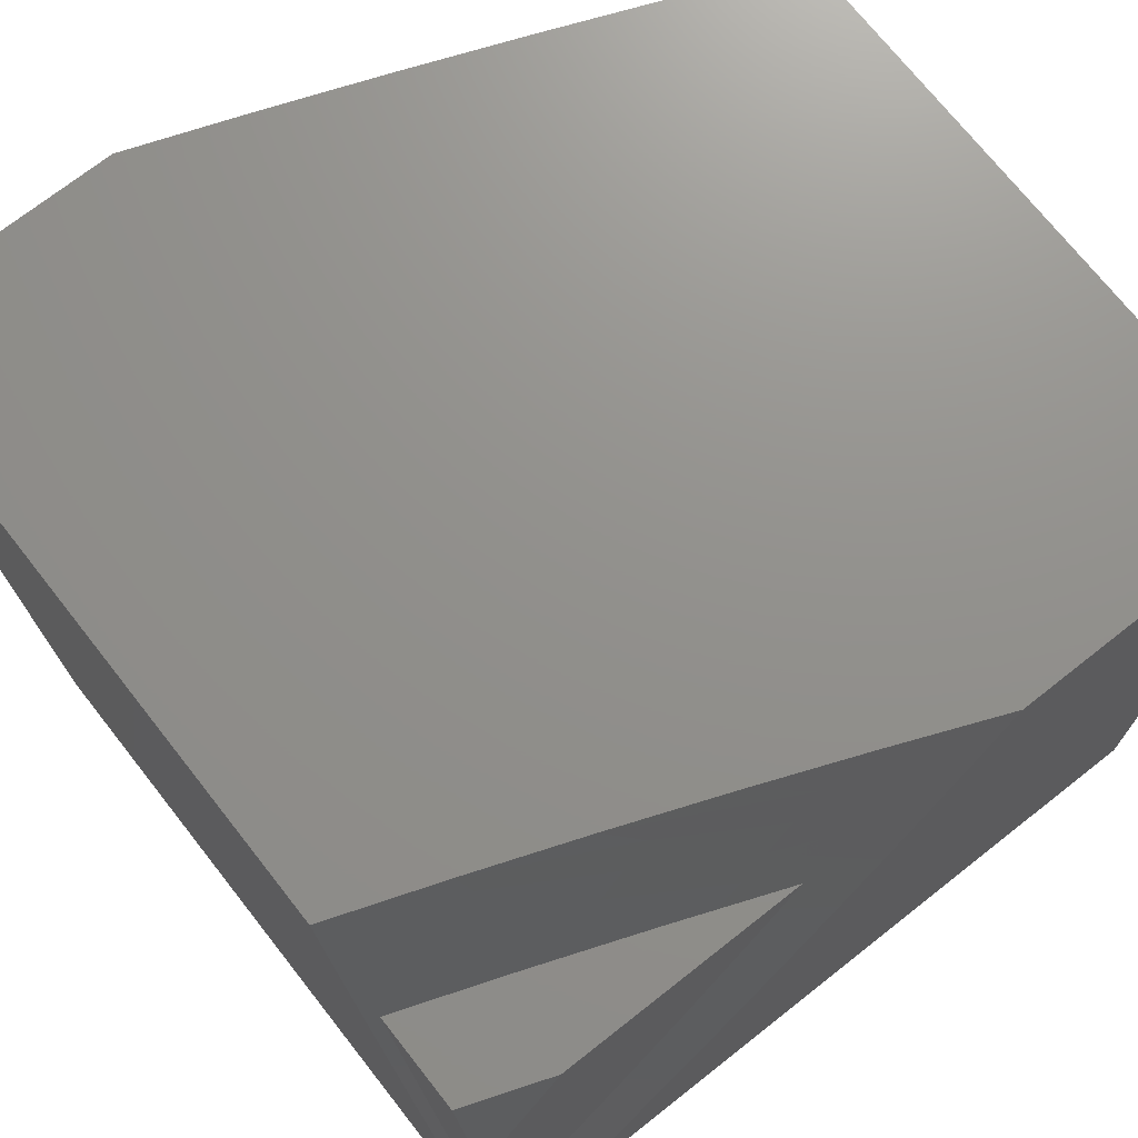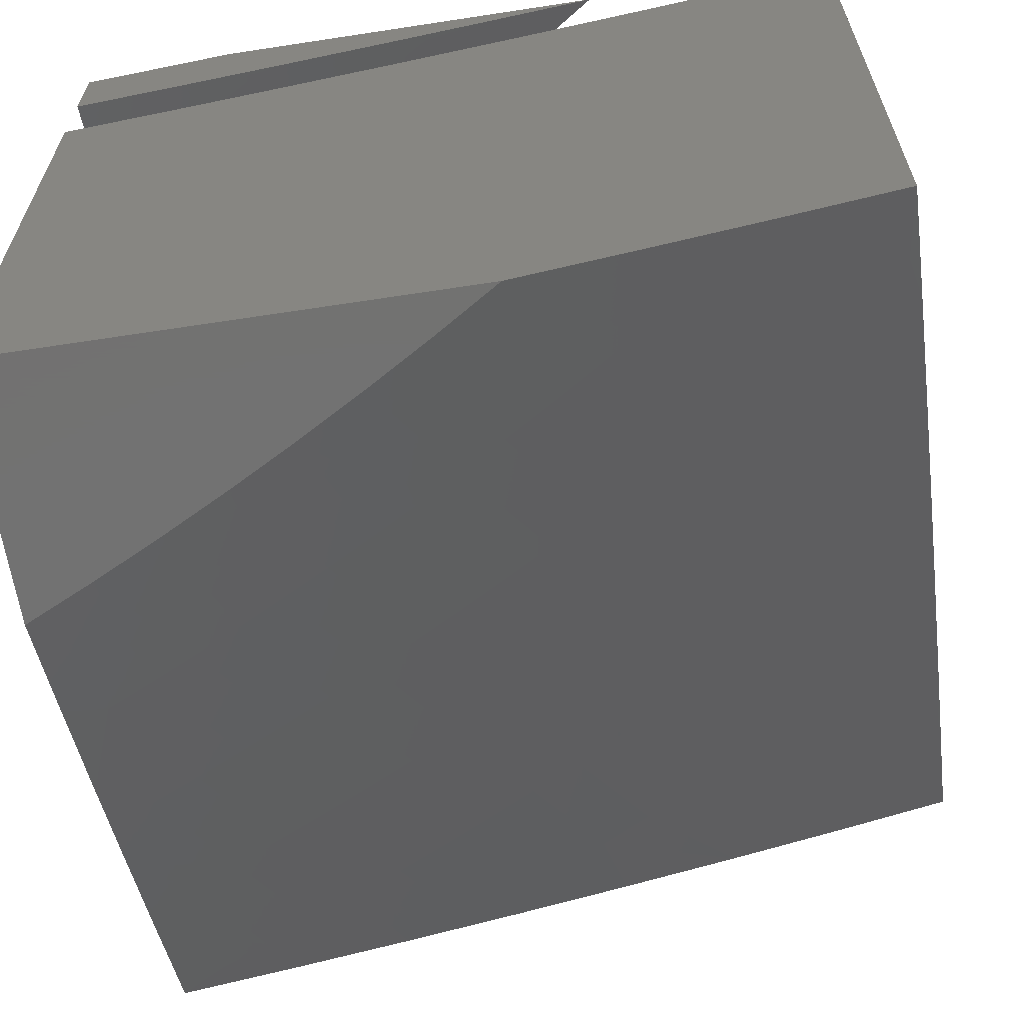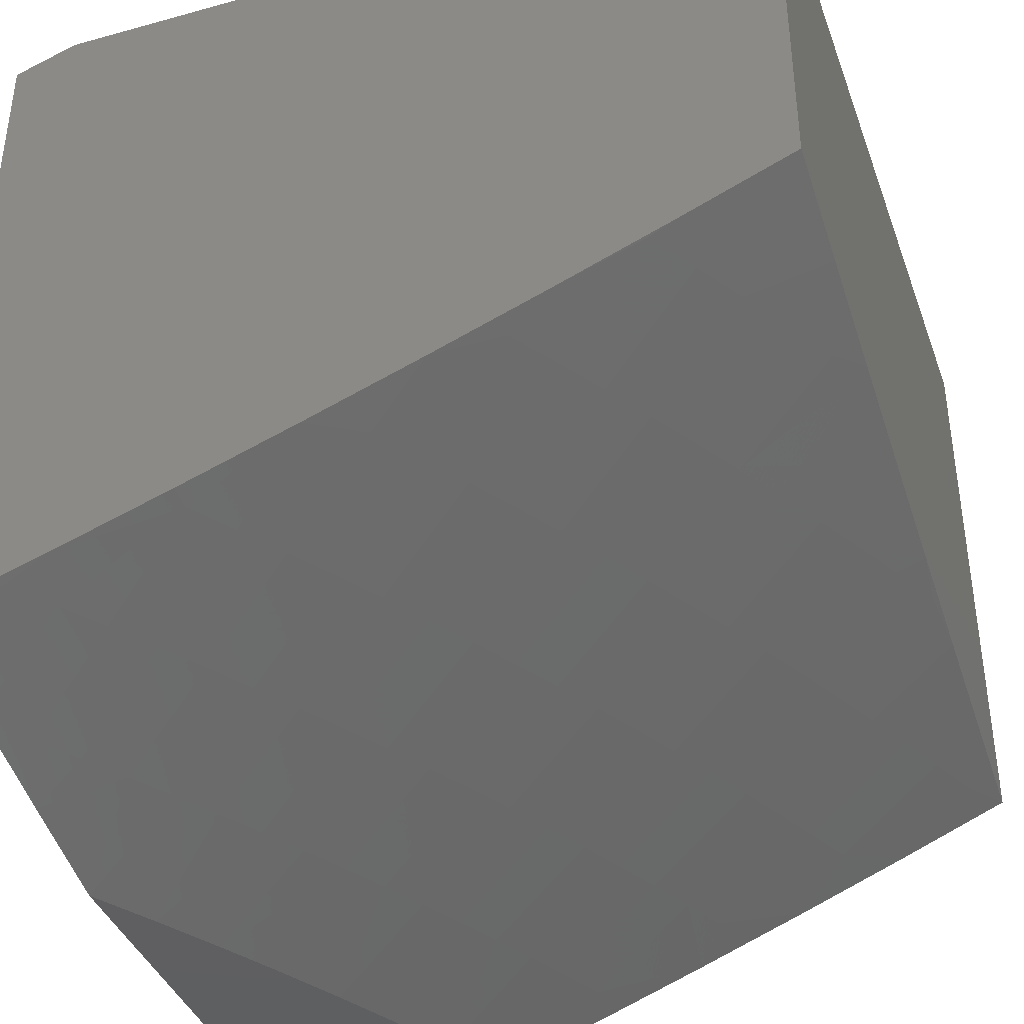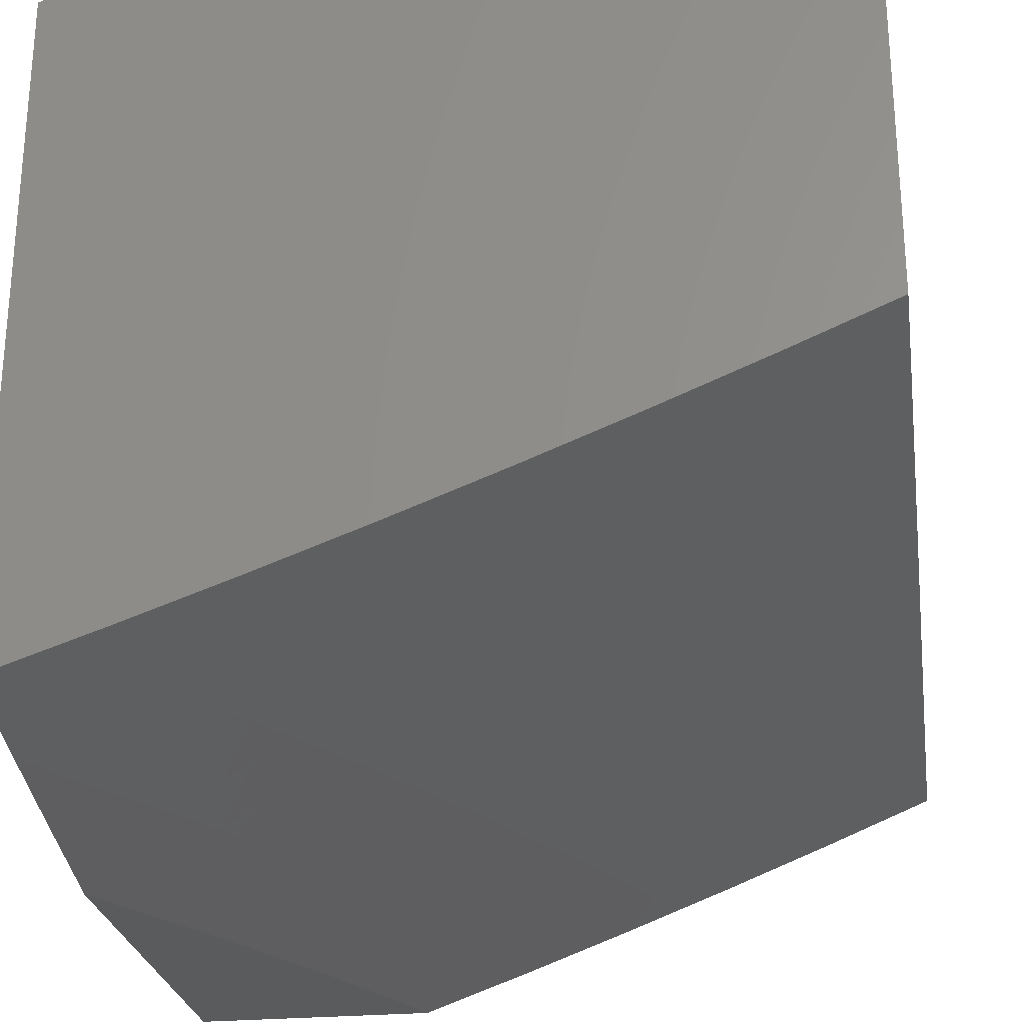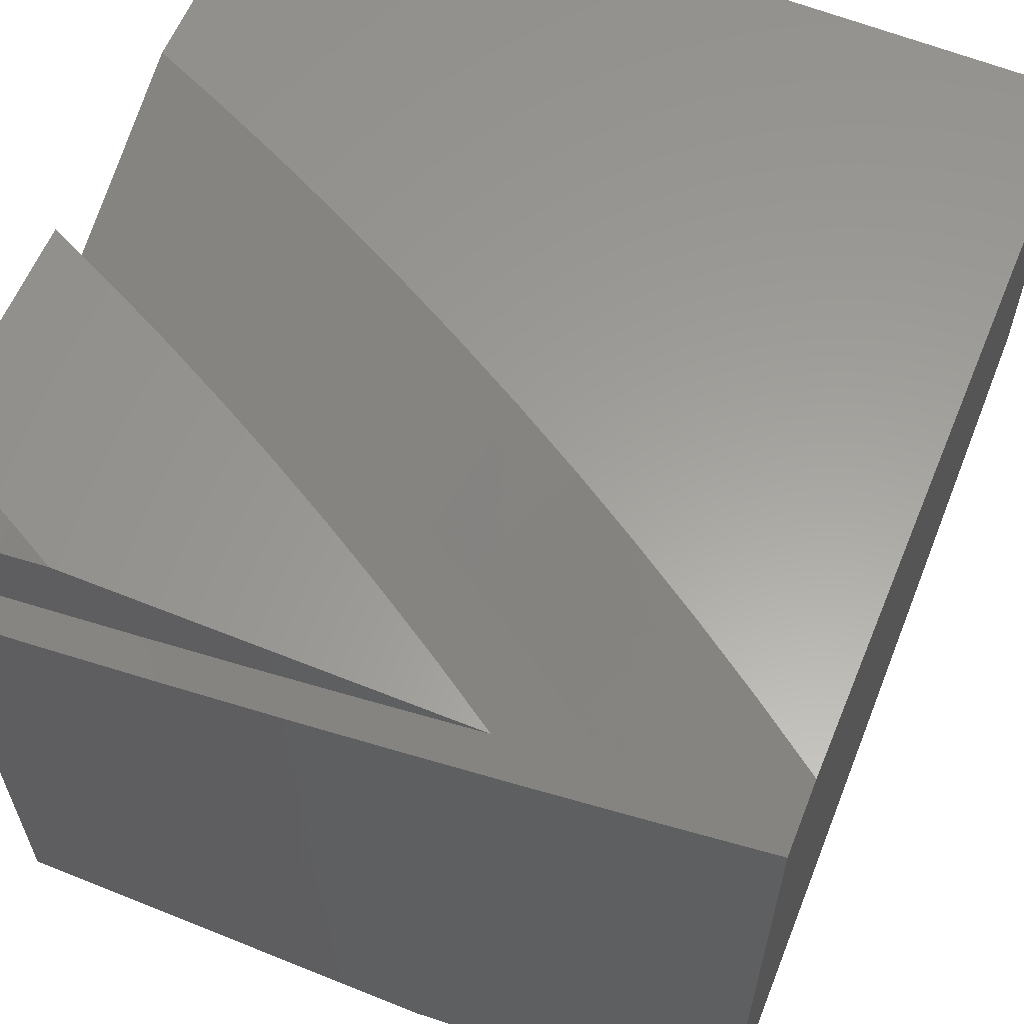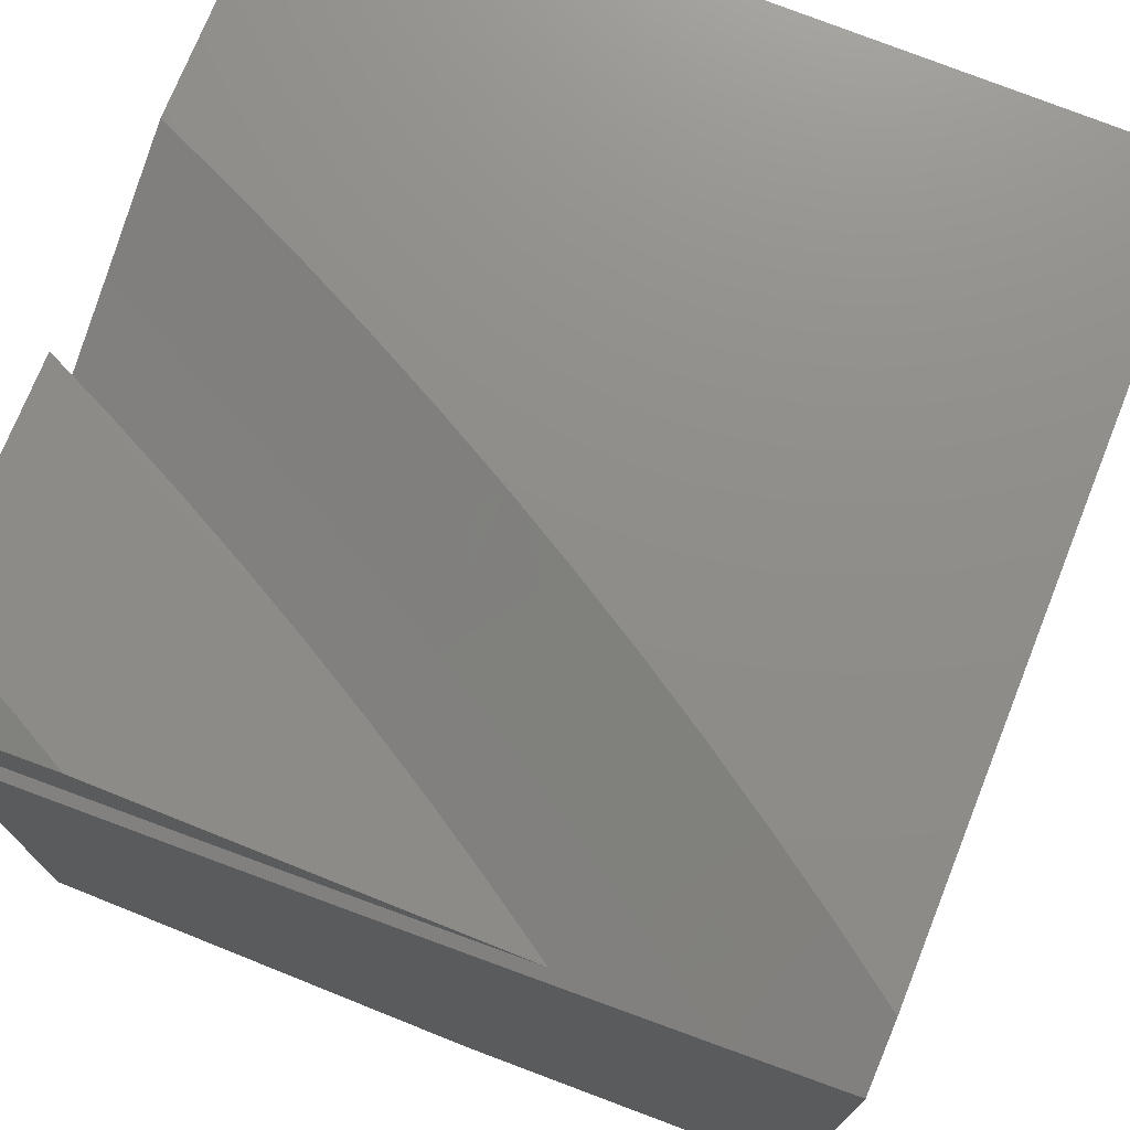
<metadata>
{"format":"stl","ext":"stl","renderer":"f3d","projection":"perspective","resolution":1024,"background":"white","views":[{"elev":72.2,"azim":-38.2,"up":"+Y"},{"elev":-63.9,"azim":-81.2,"up":"+Z"},{"elev":-39.5,"azim":19.0,"up":"+Z"},{"elev":-26.1,"azim":8.3,"up":"+Z"},{"elev":60.9,"azim":-67.6,"up":"+Z"},{"elev":74.0,"azim":-68.2,"up":"+Z"}]}
</metadata>
<code>
# stl→obj: 210 verts, 412 faces
v 4 -2.189 -11
v 4.033 -2.126 -11
v 4 -2.126 -11.01
v 4 -2.063 -11.02
v 4.066 -2.063 -11
v 4.033 -2 -11.02
v 4.065 -2 -11.01
v 4.098 -2 -11
v 4 -2 -11.04
v 4.382 -2 -11
v 4.34 -2.089 -11
v 4.255 -2 -11.05
v 4.251 -2.01 -11.05
v 4.128 -2 -11.1
v 4.223 -2.068 -11.05
v 4.12 -2.017 -11.1
v 4.092 -2.073 -11.1
v 4 -2 -11.14
v 4.064 -2.128 -11.1
v 4 -2.137 -11.12
v 4.035 -2.183 -11.1
v 4.005 -2.238 -11.1
v 4.136 -2.238 -11.05
v 4.105 -2.294 -11.05
v 4.205 -2.349 -11
v 4.074 -2.349 -11.05
v 4.156 -2.434 -11
v 4.041 -2.404 -11.05
v 4.106 -2.518 -11
v 4.008 -2.459 -11.05
v 4 -2.547 -11.03
v 4 -2.411 -11.06
v 4.297 -2.177 -11
v 4.195 -2.125 -11.05
v 4.166 -2.182 -11.05
v 4.252 -2.263 -11
v 4.054 -2.601 -11
v 4 -2.683 -11
v 4 -2.274 -11.09
v 5 -3 -11.52
v 5 -2.858 -11.55
v 5 -3 -11
v 5 -2.716 -11.59
v 5 -2 -11
v 5 -2.574 -11.62
v 5 -2.431 -11.65
v 5 -2.288 -11.68
v 5 -2.144 -11.71
v 5 -2 -11.73
v 4.651 -2 -11
v 4.608 -2.096 -11
v 4.564 -2.191 -11
v 4.517 -2.285 -11
v 4.469 -2.378 -11
v 4.419 -2.471 -11
v 4.367 -2.562 -11
v 4.313 -2.652 -11
v 4.257 -2.741 -11
v 4.199 -2.828 -11
v 4.139 -2.915 -11
v 4.078 -3 -11
v 4 -3 -11.9
v 4.145 -3 -11.85
v 4 -3 -11.03
v 4.289 -3 -11.8
v 4.026 -3 -11.02
v 4.433 -3 -11.75
v 4.052 -3 -11.01
v 4.575 -3 -11.69
v 4.718 -3 -11.64
v 4.859 -3 -11.58
v 4 -2.712 -11.97
v 4 -2.431 -11.17
v 4 -2.567 -12
v 4 -2.288 -11.2
v 4 -2.144 -11.22
v 4 -2.574 -11.13
v 4 -2.856 -11.94
v 4 -2.716 -11.1
v 4 -2.858 -11.07
v 4 -2 -11.25
v 4 -2 -12
v 4.864 -2 -11.79
v 4.522 -2 -11.05
v 4.727 -2 -11.84
v 4.392 -2 -11.1
v 4.589 -2 -11.9
v 4.262 -2 -11.15
v 4.451 -2 -11.95
v 4.131 -2 -11.2
v 4.312 -2 -12
v 4.272 -2.084 -12
v 4.231 -2.166 -12
v 4.188 -2.248 -12
v 4.143 -2.329 -12
v 4.097 -2.409 -12
v 4.049 -2.489 -12
v 4.047 -2.792 -11.07
v 4.009 -2.845 -11.07
v 4.083 -2.738 -11.07
v 4.119 -2.684 -11.07
v 4.154 -2.63 -11.07
v 4.188 -2.575 -11.07
v 4.222 -2.519 -11.07
v 4.063 -2.498 -11.13
v 4.095 -2.444 -11.13
v 4.127 -2.39 -11.13
v 4.029 -2.262 -11.19
v 4.158 -2.335 -11.13
v 4.059 -2.209 -11.19
v 4.189 -2.28 -11.13
v 4.088 -2.155 -11.19
v 4.218 -2.224 -11.13
v 4.116 -2.101 -11.19
v 4.247 -2.169 -11.13
v 4.143 -2.047 -11.19
v 4.276 -2.112 -11.13
v 4.303 -2.056 -11.13
v 4.408 -2.178 -11.07
v 4.436 -2.119 -11.07
v 4.464 -2.061 -11.07
v 4.49 -2.002 -11.07
v 4.255 -2.463 -11.07
v 4.287 -2.407 -11.07
v 4.318 -2.35 -11.07
v 4.349 -2.293 -11.07
v 4.379 -2.236 -11.07
v 4.029 -2.551 -11.13
v 4.862 -2.936 -11.59
v 4.898 -2.875 -11.59
v 4.934 -2.814 -11.59
v 4.969 -2.752 -11.59
v 4.802 -2.738 -11.67
v 4.836 -2.678 -11.67
v 4.669 -2.662 -11.74
v 4.702 -2.604 -11.74
v 4.535 -2.586 -11.81
v 4.567 -2.529 -11.81
v 4.4 -2.509 -11.87
v 4.431 -2.454 -11.87
v 4.265 -2.432 -11.94
v 4.295 -2.378 -11.94
v 4.825 -2.997 -11.59
v 4.695 -2.917 -11.67
v 4.658 -2.975 -11.67
v 4.529 -2.893 -11.74
v 4.493 -2.949 -11.74
v 4.328 -2.919 -11.81
v 4.291 -2.973 -11.81
v 4.164 -2.885 -11.87
v 4.127 -2.937 -11.87
v 4.035 -2.796 -11.94
v 4.09 -2.988 -11.87
v 4.104 -2.694 -11.94
v 4.07 -2.745 -11.94
v 4.199 -2.832 -11.87
v 4.17 -2.591 -11.94
v 4.138 -2.643 -11.94
v 4.269 -2.726 -11.87
v 4.234 -2.78 -11.87
v 4.4 -2.81 -11.81
v 4.364 -2.865 -11.81
v 4.203 -2.538 -11.94
v 4.234 -2.485 -11.94
v 4.353 -2.27 -11.94
v 4.324 -2.324 -11.94
v 4.462 -2.398 -11.87
v 4.598 -2.472 -11.81
v 4.734 -2.545 -11.74
v 4.869 -2.617 -11.67
v 4.381 -2.215 -11.94
v 4.409 -2.16 -11.94
v 4.435 -2.105 -11.94
v 4.576 -2.172 -11.87
v 4.603 -2.114 -11.87
v 4.744 -2.179 -11.81
v 4.771 -2.119 -11.81
v 4.911 -2.182 -11.74
v 4.938 -2.12 -11.74
v 4.965 -2.058 -11.74
v 4.797 -2.06 -11.81
v 4.629 -2.057 -11.87
v 4.461 -2.049 -11.94
v 4.884 -2.243 -11.74
v 4.716 -2.238 -11.81
v 4.549 -2.229 -11.87
v 4.994 -2.37 -11.67
v 4.964 -2.432 -11.67
v 4.933 -2.494 -11.67
v 4.796 -2.425 -11.74
v 4.765 -2.485 -11.74
v 4.629 -2.414 -11.81
v 4.901 -2.556 -11.67
v 4.368 -2.564 -11.87
v 4.336 -2.619 -11.87
v 4.303 -2.673 -11.87
v 4.502 -2.643 -11.81
v 4.469 -2.699 -11.81
v 4.434 -2.754 -11.81
v 4.635 -2.721 -11.74
v 4.767 -2.798 -11.67
v 4.6 -2.778 -11.74
v 4.565 -2.836 -11.74
v 4.732 -2.858 -11.67
v 4.491 -2.342 -11.87
v 4.52 -2.286 -11.87
v 4.659 -2.356 -11.81
v 4.826 -2.365 -11.74
v 4.688 -2.297 -11.81
v 4.855 -2.304 -11.74
f 1 2 3
f 3 2 4
f 4 2 5
f 4 5 6
f 6 5 7
f 7 5 8
f 6 9 4
f 10 11 12
f 12 11 13
f 12 13 14
f 14 13 15
f 14 15 16
f 16 15 17
f 16 17 18
f 18 17 19
f 18 19 20
f 20 19 21
f 20 21 22
f 22 21 23
f 22 23 24
f 24 23 25
f 24 25 26
f 26 25 27
f 26 27 28
f 28 27 29
f 28 29 30
f 30 29 31
f 30 31 32
f 13 11 15
f 15 11 33
f 15 33 34
f 34 33 35
f 34 35 19
f 19 35 21
f 33 36 35
f 35 36 23
f 35 23 21
f 36 25 23
f 29 37 31
f 31 37 38
f 30 32 28
f 28 32 39
f 28 39 26
f 26 39 24
f 24 39 22
f 22 39 20
f 18 14 16
f 17 15 34
f 34 19 17
f 18 9 14
f 14 9 6
f 14 6 12
f 12 6 7
f 12 7 8
f 8 10 12
f 5 36 8
f 8 36 33
f 8 33 11
f 36 5 25
f 25 5 2
f 25 2 27
f 27 2 1
f 27 1 29
f 29 1 37
f 37 1 38
f 11 10 8
f 3 32 1
f 1 32 31
f 1 31 38
f 3 4 32
f 32 4 39
f 39 4 9
f 39 9 20
f 20 9 18
f 40 41 42
f 42 41 43
f 42 43 44
f 44 43 45
f 44 45 46
f 46 47 44
f 44 47 48
f 44 48 49
f 50 51 44
f 44 51 52
f 44 52 53
f 44 53 42
f 42 53 54
f 42 54 55
f 55 56 42
f 42 56 57
f 42 57 58
f 58 59 42
f 42 59 60
f 42 60 61
f 62 63 64
f 64 63 65
f 64 65 66
f 66 65 67
f 66 67 68
f 68 67 61
f 61 67 69
f 61 69 70
f 61 70 42
f 42 70 71
f 42 71 40
f 72 73 74
f 74 73 75
f 74 75 76
f 73 72 77
f 77 72 78
f 77 78 79
f 79 78 62
f 79 62 80
f 80 62 64
f 81 82 76
f 76 82 74
f 44 49 50
f 50 49 83
f 50 83 84
f 84 83 85
f 84 85 86
f 86 85 87
f 86 87 88
f 88 87 89
f 88 89 90
f 90 89 91
f 90 91 81
f 81 91 82
f 91 92 82
f 82 92 93
f 82 93 94
f 94 95 82
f 82 95 96
f 82 96 97
f 97 74 82
f 61 60 68
f 68 60 80
f 68 80 66
f 66 80 64
f 59 98 60
f 60 98 99
f 60 99 80
f 80 99 79
f 79 99 98
f 79 98 100
f 100 98 59
f 100 59 101
f 101 59 58
f 101 58 102
f 102 58 57
f 102 57 103
f 103 57 104
f 103 104 105
f 105 104 106
f 105 106 73
f 73 106 107
f 73 107 108
f 108 107 109
f 108 109 110
f 110 109 111
f 110 111 112
f 112 111 113
f 112 113 114
f 114 113 115
f 114 115 116
f 116 115 117
f 116 117 118
f 118 117 119
f 118 119 120
f 120 119 52
f 120 52 121
f 121 52 51
f 121 51 122
f 122 51 84
f 122 84 86
f 57 56 104
f 104 56 123
f 104 123 107
f 107 123 109
f 56 55 123
f 123 55 124
f 123 124 109
f 109 124 111
f 124 55 125
f 125 55 54
f 125 54 126
f 126 54 53
f 126 53 127
f 127 53 119
f 127 119 117
f 53 52 119
f 51 50 84
f 122 86 121
f 121 86 88
f 121 88 118
f 118 88 90
f 118 90 116
f 116 90 81
f 116 81 114
f 114 81 76
f 114 76 112
f 112 76 110
f 76 75 110
f 110 75 108
f 75 73 108
f 73 77 105
f 105 77 128
f 105 128 103
f 103 128 102
f 77 79 128
f 128 79 101
f 128 101 102
f 101 79 100
f 104 107 106
f 113 111 125
f 125 111 124
f 115 113 126
f 126 113 125
f 127 117 115
f 126 127 115
f 121 118 120
f 71 129 40
f 40 129 130
f 40 130 41
f 41 130 131
f 41 131 132
f 132 131 133
f 132 133 134
f 134 133 135
f 134 135 136
f 136 135 137
f 136 137 138
f 138 137 139
f 138 139 140
f 140 139 141
f 140 141 142
f 142 141 95
f 142 95 94
f 129 71 143
f 143 71 70
f 143 70 144
f 144 70 145
f 144 145 146
f 146 145 69
f 146 69 147
f 147 69 67
f 147 67 148
f 148 67 149
f 148 149 150
f 150 149 151
f 150 151 152
f 152 151 78
f 152 78 72
f 70 69 145
f 67 65 149
f 149 65 63
f 149 63 151
f 151 63 153
f 151 153 78
f 78 153 62
f 62 153 63
f 74 154 72
f 72 154 155
f 72 155 152
f 152 155 156
f 152 156 150
f 150 156 148
f 97 157 74
f 74 157 158
f 74 158 154
f 154 158 159
f 154 159 160
f 160 159 161
f 160 161 162
f 162 161 146
f 162 146 147
f 157 97 163
f 163 97 96
f 163 96 164
f 164 96 141
f 164 141 139
f 96 95 141
f 93 165 94
f 94 165 166
f 94 166 142
f 142 166 167
f 142 167 140
f 140 167 168
f 140 168 138
f 138 168 169
f 138 169 136
f 136 169 170
f 136 170 134
f 134 170 43
f 134 43 132
f 132 43 41
f 165 93 171
f 171 93 92
f 171 92 172
f 172 92 173
f 172 173 174
f 174 173 175
f 174 175 176
f 176 175 177
f 176 177 178
f 178 177 179
f 178 179 48
f 48 179 180
f 48 180 49
f 49 180 83
f 83 180 179
f 83 179 181
f 181 179 177
f 181 177 85
f 85 177 182
f 85 182 87
f 87 182 175
f 87 175 183
f 183 175 173
f 183 173 91
f 91 173 92
f 91 89 183
f 183 89 87
f 85 83 181
f 48 47 178
f 178 47 184
f 178 184 176
f 176 184 185
f 176 185 174
f 174 185 186
f 174 186 172
f 172 186 171
f 184 47 187
f 187 47 46
f 187 46 188
f 188 46 189
f 188 189 190
f 190 189 191
f 190 191 192
f 192 191 168
f 192 168 167
f 46 45 189
f 189 45 193
f 189 193 191
f 191 193 169
f 191 169 168
f 45 43 193
f 193 43 170
f 193 170 169
f 164 194 163
f 163 194 195
f 163 195 157
f 157 195 196
f 157 196 158
f 158 196 159
f 194 197 195
f 195 197 198
f 195 198 196
f 196 198 199
f 196 199 159
f 159 199 161
f 164 139 194
f 194 139 137
f 194 137 197
f 197 137 135
f 197 135 200
f 200 135 133
f 200 133 201
f 201 133 131
f 201 131 130
f 197 200 198
f 198 200 202
f 198 202 199
f 199 202 203
f 199 203 161
f 161 203 146
f 200 201 202
f 202 201 204
f 202 204 203
f 203 204 144
f 203 144 146
f 201 130 204
f 204 130 129
f 204 129 144
f 144 129 143
f 147 148 162
f 162 148 156
f 162 156 160
f 160 156 155
f 160 155 154
f 167 166 205
f 205 166 165
f 205 165 206
f 206 165 171
f 206 171 186
f 167 205 192
f 192 205 207
f 192 207 190
f 190 207 208
f 190 208 188
f 188 208 187
f 207 205 206
f 207 206 209
f 209 206 186
f 209 186 185
f 185 210 209
f 209 210 208
f 209 208 207
f 184 187 210
f 210 187 208
f 210 185 184
f 182 177 175

</code>
